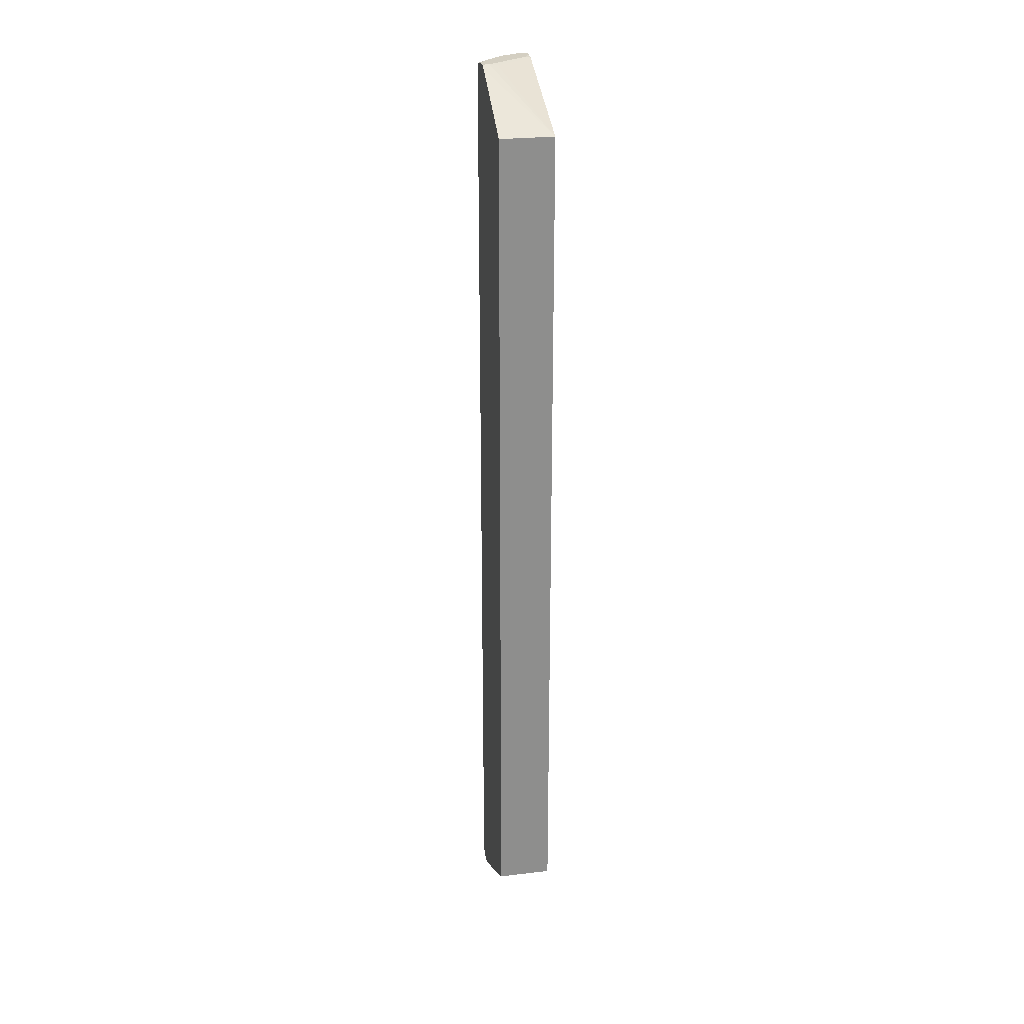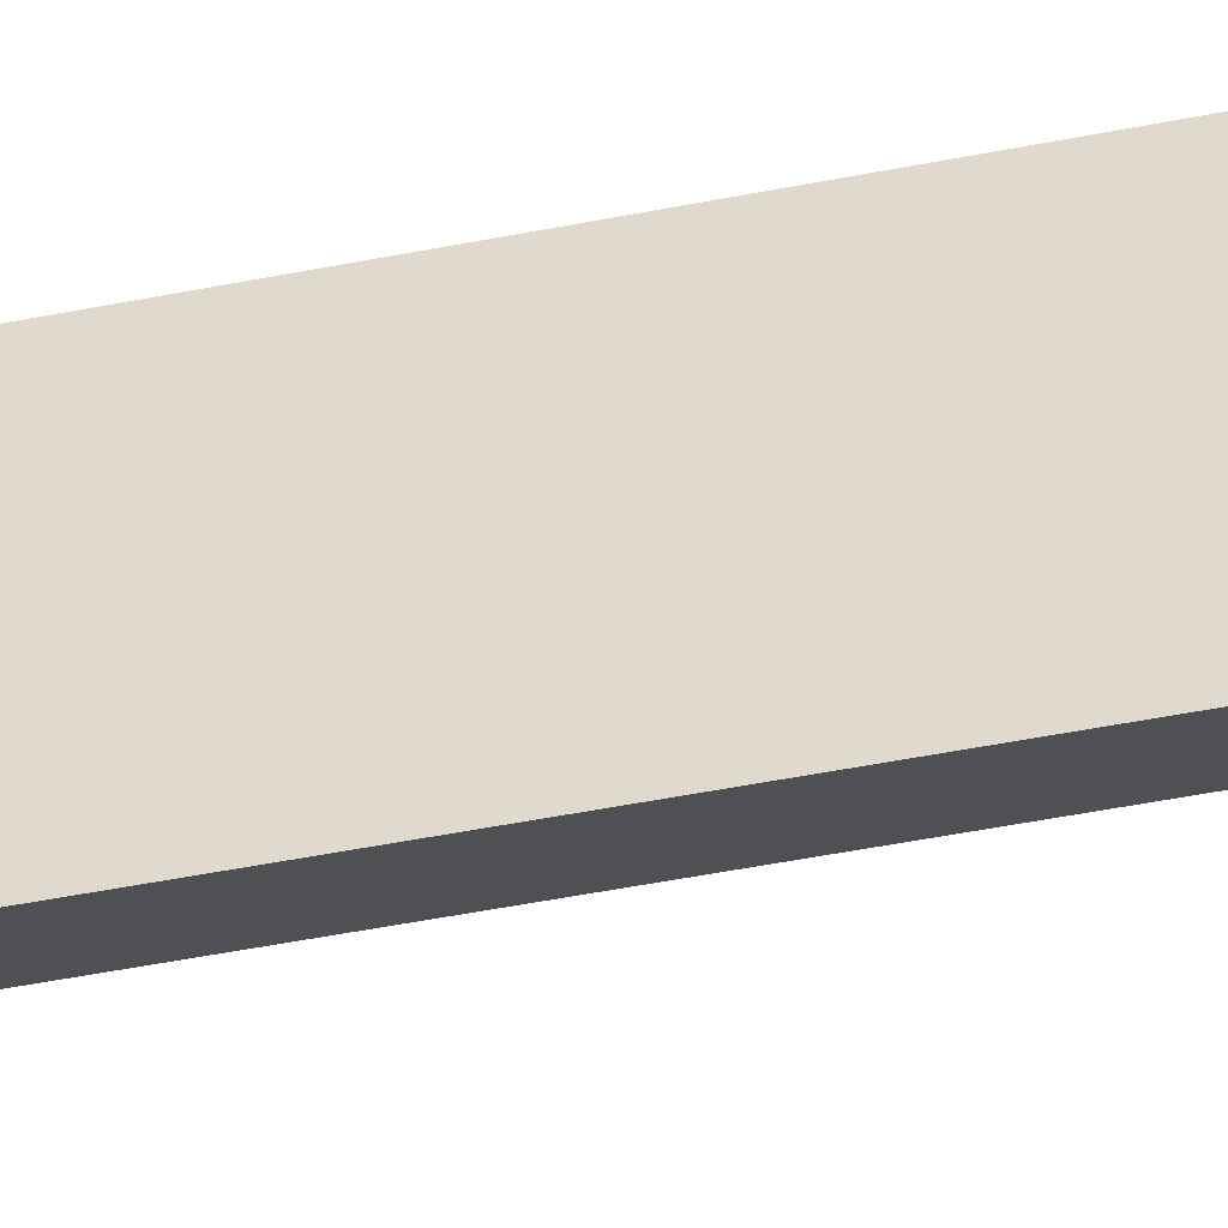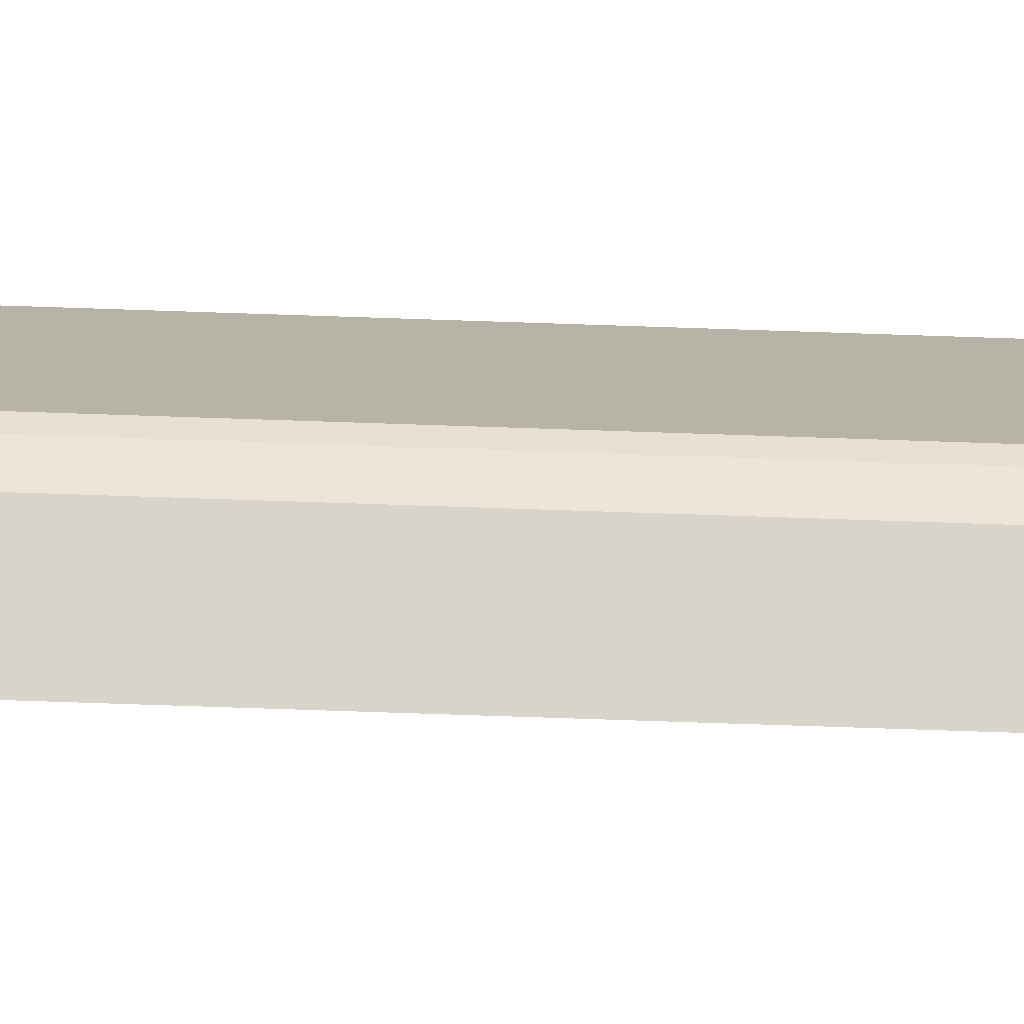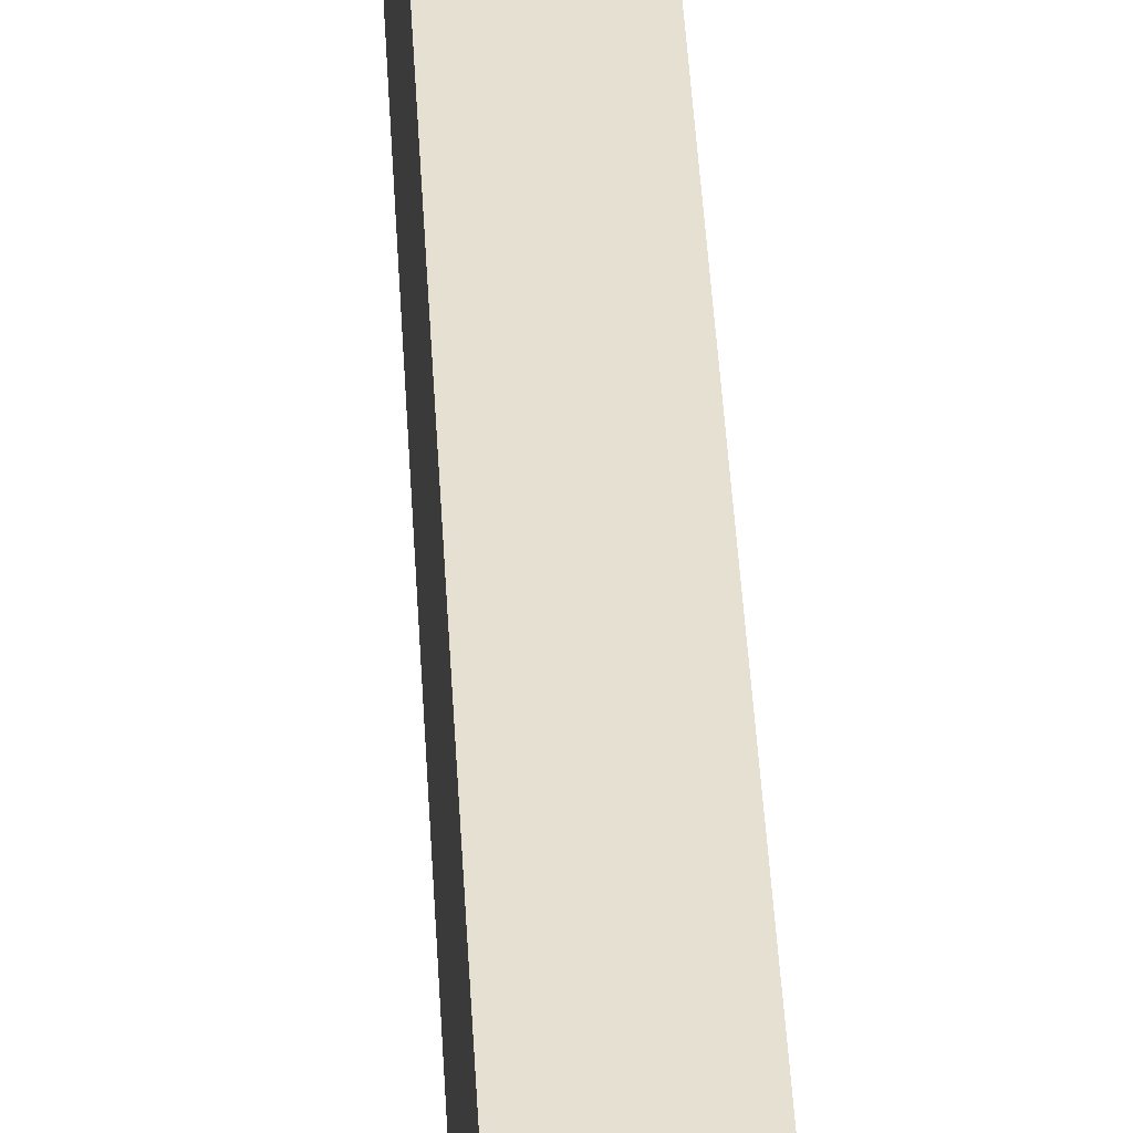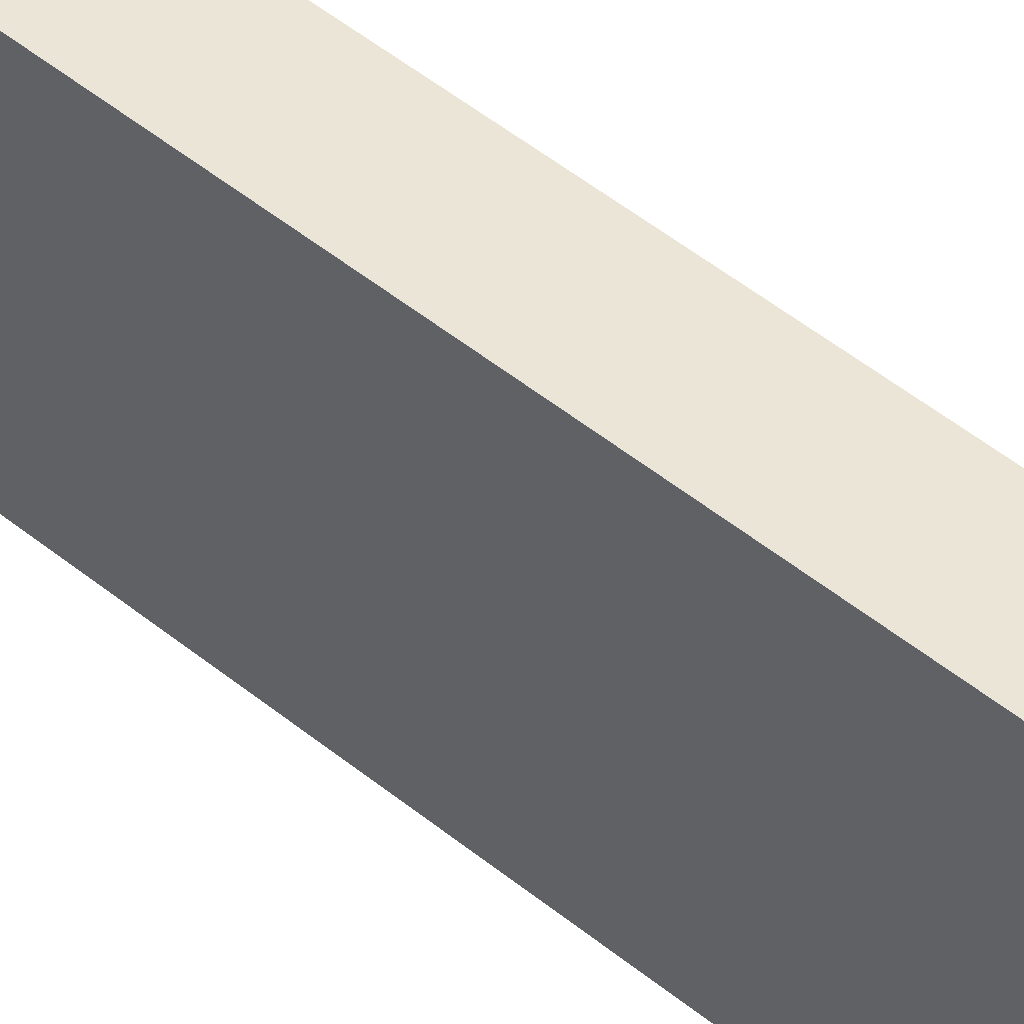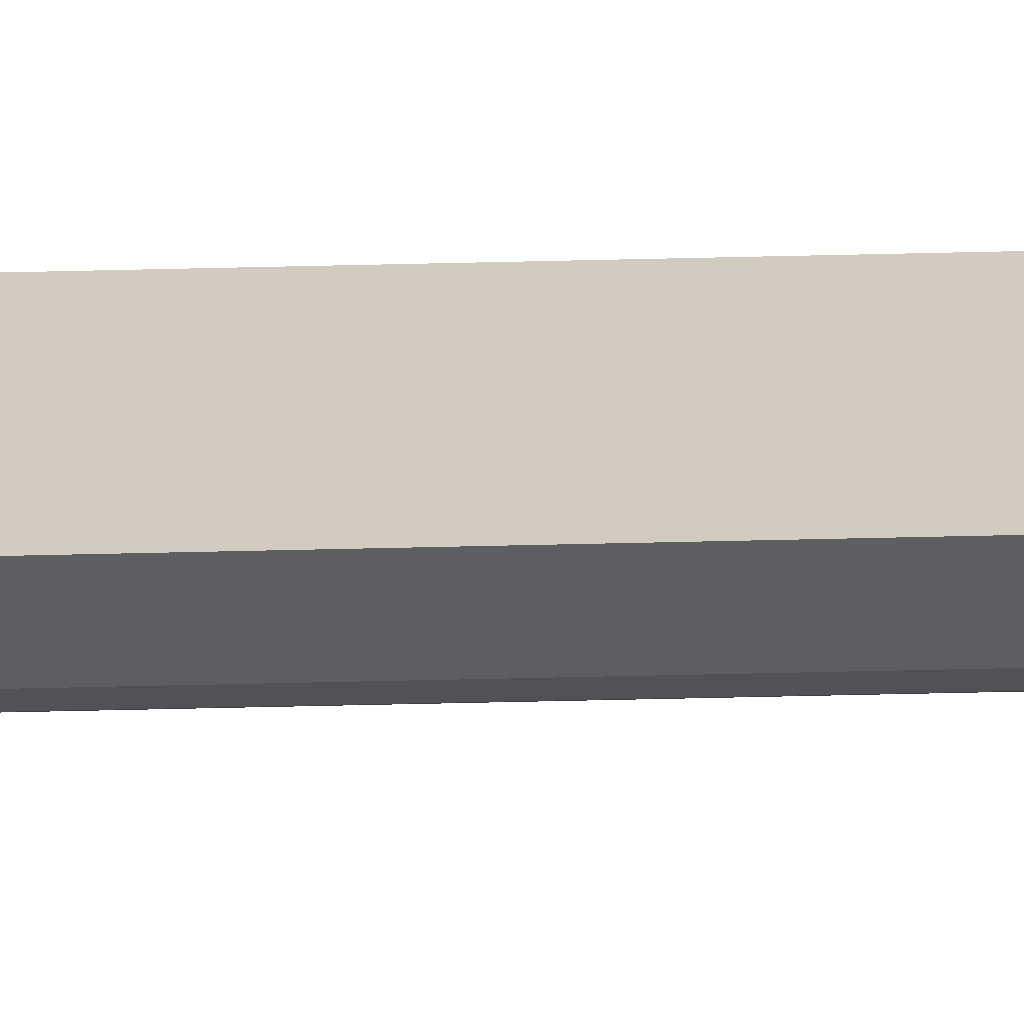
<metadata>
{"format":"obj","ext":"obj","renderer":"f3d","projection":"perspective","resolution":1024,"background":"white","views":[{"elev":25.5,"azim":-10.7,"up":"+Y"},{"elev":-45.8,"azim":103.1,"up":"+Z"},{"elev":-77.6,"azim":-91.9,"up":"+Z"},{"elev":37.7,"azim":177.3,"up":"+Z"},{"elev":44.4,"azim":134.4,"up":"+Z"},{"elev":-65.7,"azim":91.3,"up":"+Z"}]}
</metadata>
<code>
v -0.2519 0.7146 -0.2518
v -0.2519 0.7998 -0.4551
v -0.3167 0.7989 -0.4038
v -0.3312 0.8019 -0.4009
v -0.3428 0.7971 -0.3881
v -0.3428 0.7146 -0.2518
v -0.2519 -0.7146 -0.2518
v -0.2519 0.8019 -0.4706
v -0.2615 0.8019 -0.4532
v -0.3428 0.8019 -0.4009
v -0.3428 -0.7146 -0.2518
v -0.3428 -0.7967 -0.4067
v -0.3399 -0.7975 -0.4096
v -0.305 -0.7975 -0.4271
v -0.2519 -0.8019 -0.4881
v -0.2519 0.8019 -0.4881
v -0.3428 0.8019 -0.4183
v -0.3428 -0.7989 -0.4126
v -0.3138 -0.8019 -0.4358
v -0.2615 -0.8019 -0.4881
v -0.2519 -0.7967 -0.5004
v -0.2615 0.8019 -0.4881
v -0.2519 0.7956 -0.5029
v -0.3312 0.8019 -0.4358
v -0.3399 0.7975 -0.4445
v -0.3428 0.7967 -0.4416
v -0.3428 -0.7997 -0.4183
v -0.3312 -0.8019 -0.4358
v -0.2963 -0.8019 -0.4706
v -0.2702 -0.7931 -0.4968
v -0.2519 -0.7921 -0.5073
v -0.2702 0.7975 -0.4968
v -0.2963 0.8019 -0.4706
v -0.2519 0.7904 -0.5055
v -0.305 0.7975 -0.4794
v -0.3428 0.7901 -0.4474
v -0.3428 -0.7995 -0.4334
v -0.3109 -0.7989 -0.4677
v -0.3196 -0.7901 -0.4765
v -0.305 -0.7931 -0.4794
v -0.2847 -0.7901 -0.4939
v -0.2519 -0.7891 -0.5103
v -0.2731 0.7901 -0.4997
v -0.308 0.7901 -0.4823
v -0.2519 0.7796 -0.5103
v -0.3196 0.7785 -0.4765
v -0.337 0.7785 -0.459
v -0.3428 -0.7786 -0.4474
v -0.3283 -0.7989 -0.4503
v -0.3428 -0.796 -0.4386
v -0.337 -0.7901 -0.459
v -0.2963 0.7843 -0.4881
v -0.3428 -0.7924 -0.4439
f 25 36 26
f 30 39 41
f 30 40 39
f 29 40 30
f 29 39 40
f 29 38 39
f 29 37 38
f 28 37 29
f 27 37 28
f 25 33 35
f 30 41 31
f 17 24 25
f 24 33 25
f 23 34 32
f 22 32 33
f 22 23 32
f 20 31 21
f 20 30 31
f 20 29 30
f 19 27 28
f 18 27 19
f 17 25 26
f 31 41 42
f 25 35 36
f 32 35 33
f 38 51 39
f 32 43 44
f 50 53 51
f 48 51 53
f 45 46 52
f 44 52 46
f 43 52 44
f 43 45 52
f 39 45 42
f 39 46 45
f 39 47 46
f 39 51 47
f 32 34 43
f 39 42 41
f 37 51 49
f 37 50 51
f 37 49 38
f 36 51 48
f 36 47 51
f 36 46 47
f 36 44 46
f 35 44 36
f 34 45 43
f 32 44 35
f 38 49 51
f 16 23 22
f 5 53 50
f 15 29 20
f 4 16 22
f 4 8 16
f 4 9 8
f 3 9 4
f 2 9 3
f 2 8 9
f 1 8 2
f 1 16 8
f 1 23 16
f 1 34 23
f 4 22 33
f 1 45 34
f 1 21 31
f 1 15 21
f 1 7 15
f 1 11 7
f 1 6 11
f 1 5 6
f 1 4 5
f 1 3 4
f 1 2 3
f 15 20 21
f 1 42 45
f 4 33 24
f 1 31 42
f 4 17 10
f 15 28 29
f 4 24 17
f 15 19 28
f 14 19 15
f 13 19 14
f 13 18 19
f 7 14 15
f 7 13 14
f 7 12 13
f 7 11 12
f 5 11 6
f 12 18 13
f 5 18 12
f 5 10 17
f 5 12 11
f 5 17 26
f 5 26 36
f 4 10 5
f 5 48 53
f 5 36 48
f 5 50 37
f 5 37 27
f 5 27 18

</code>
